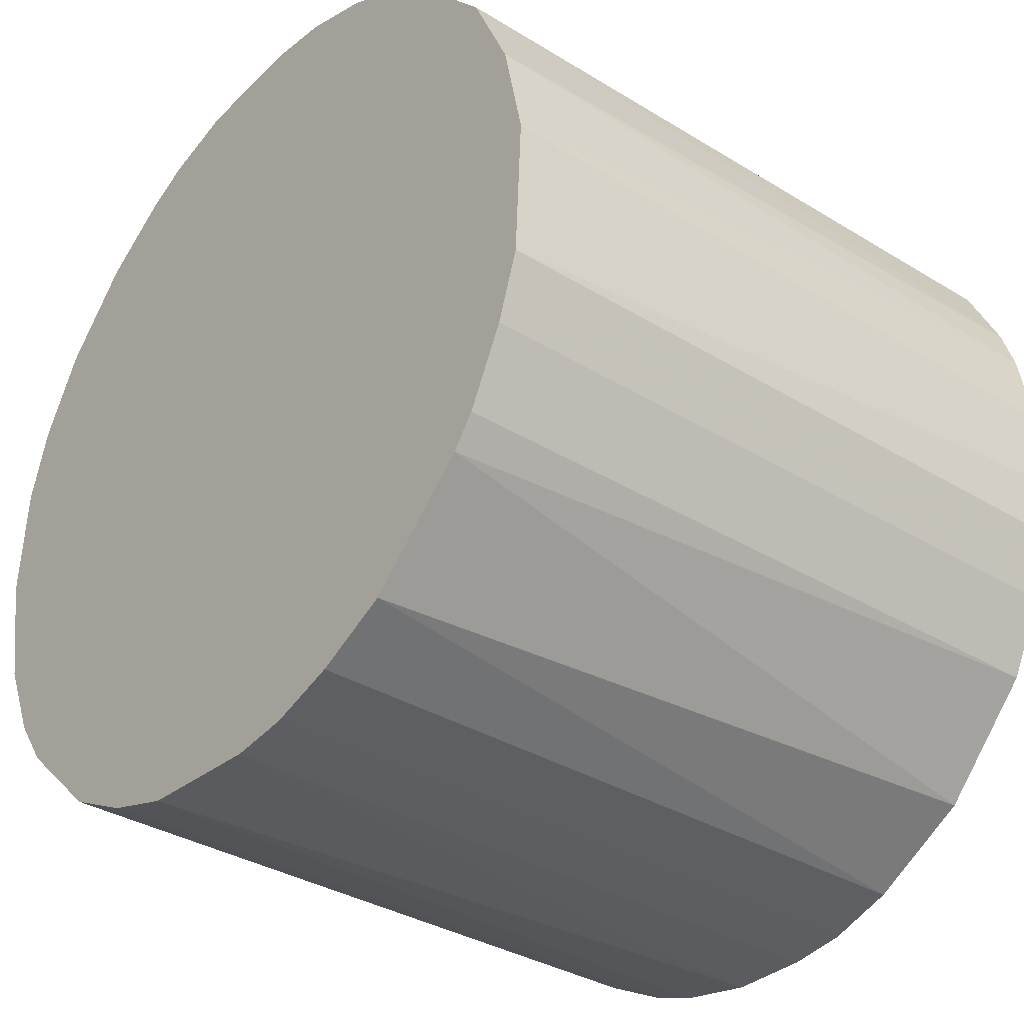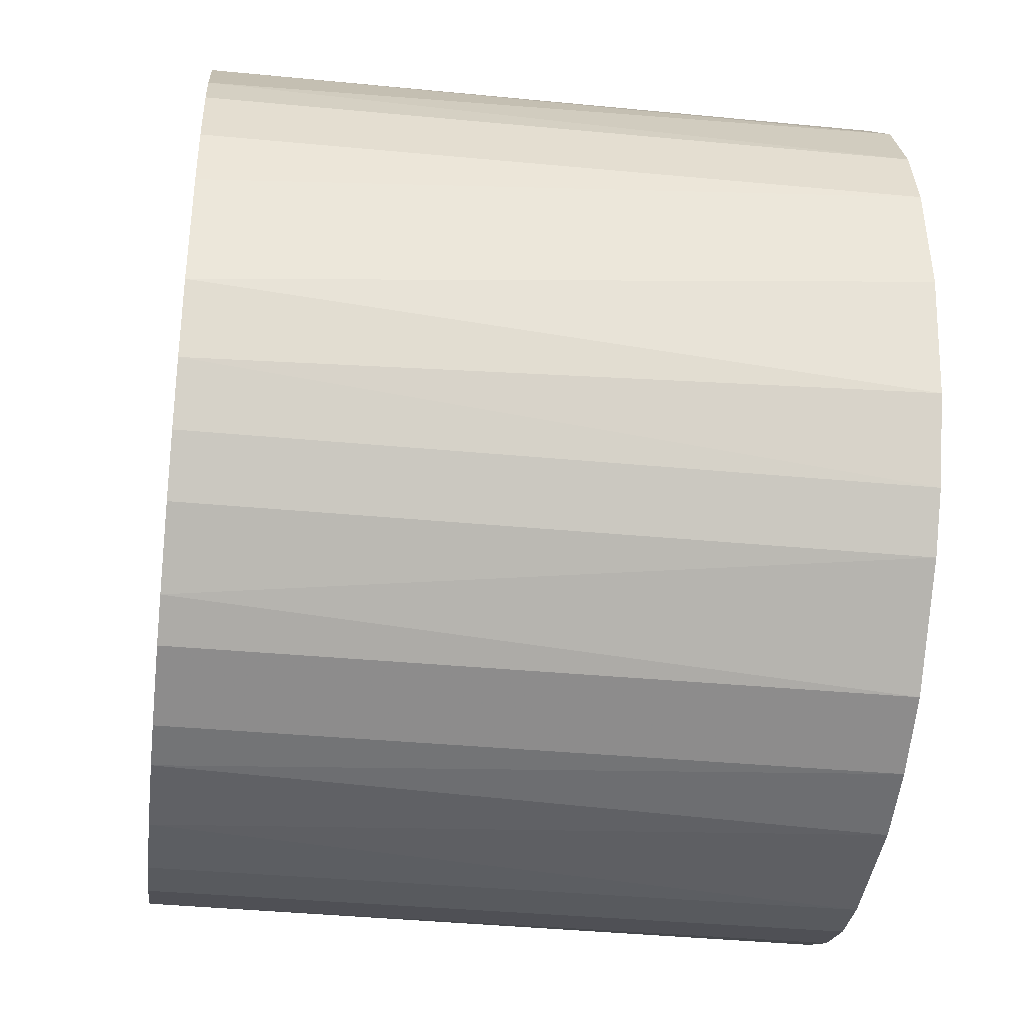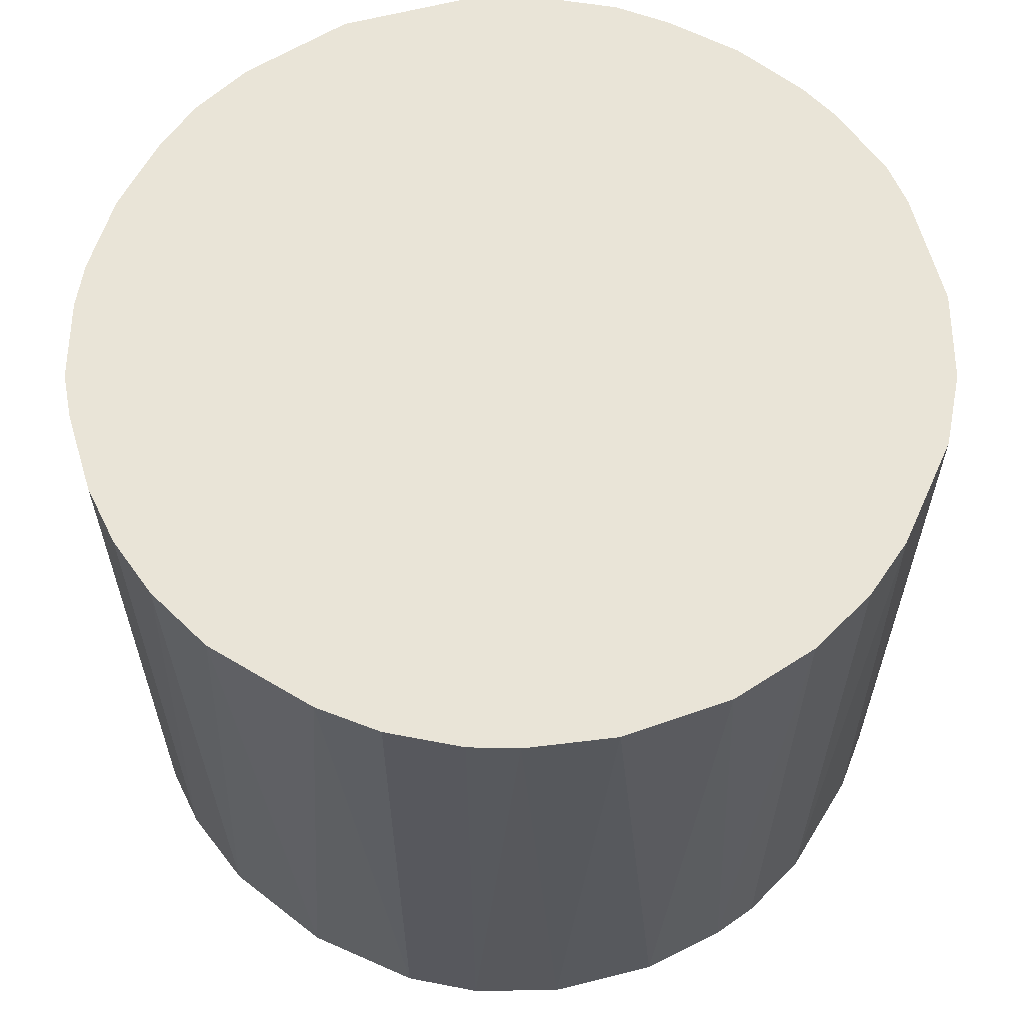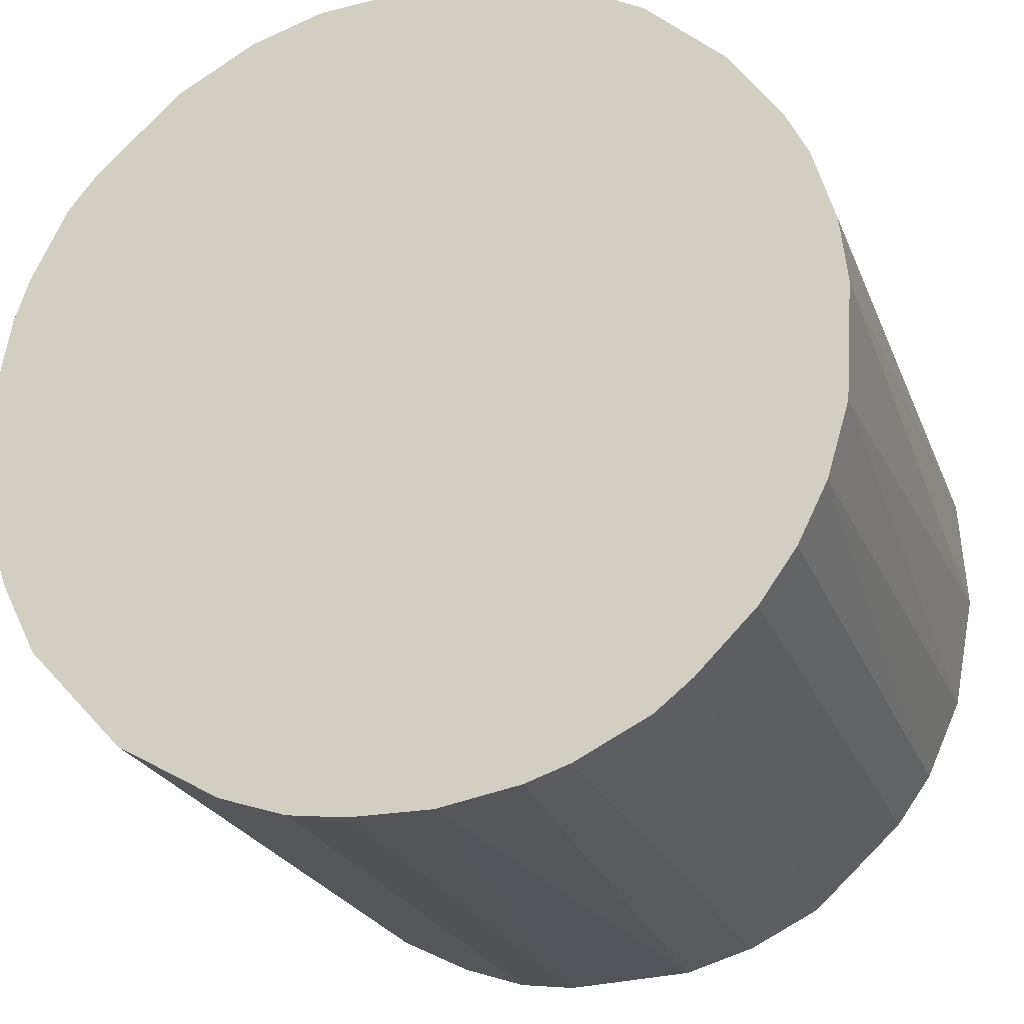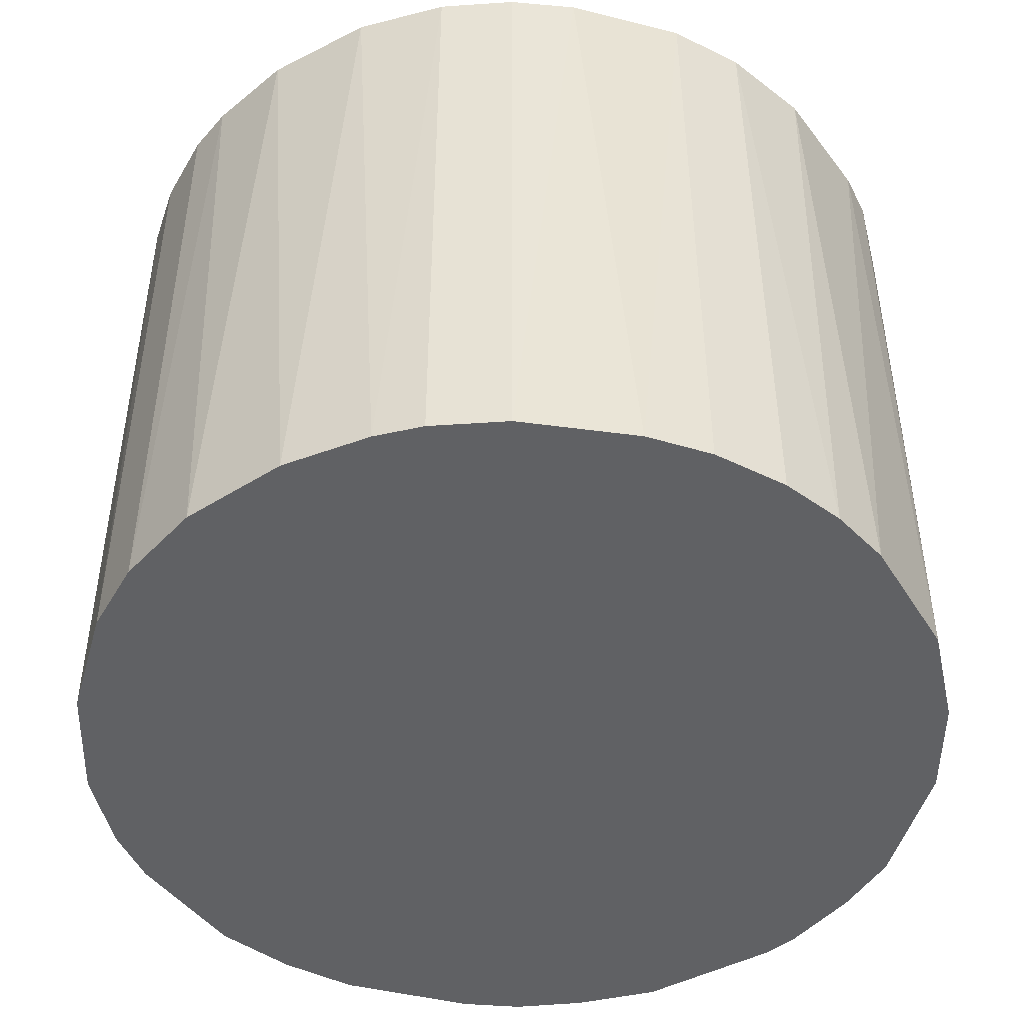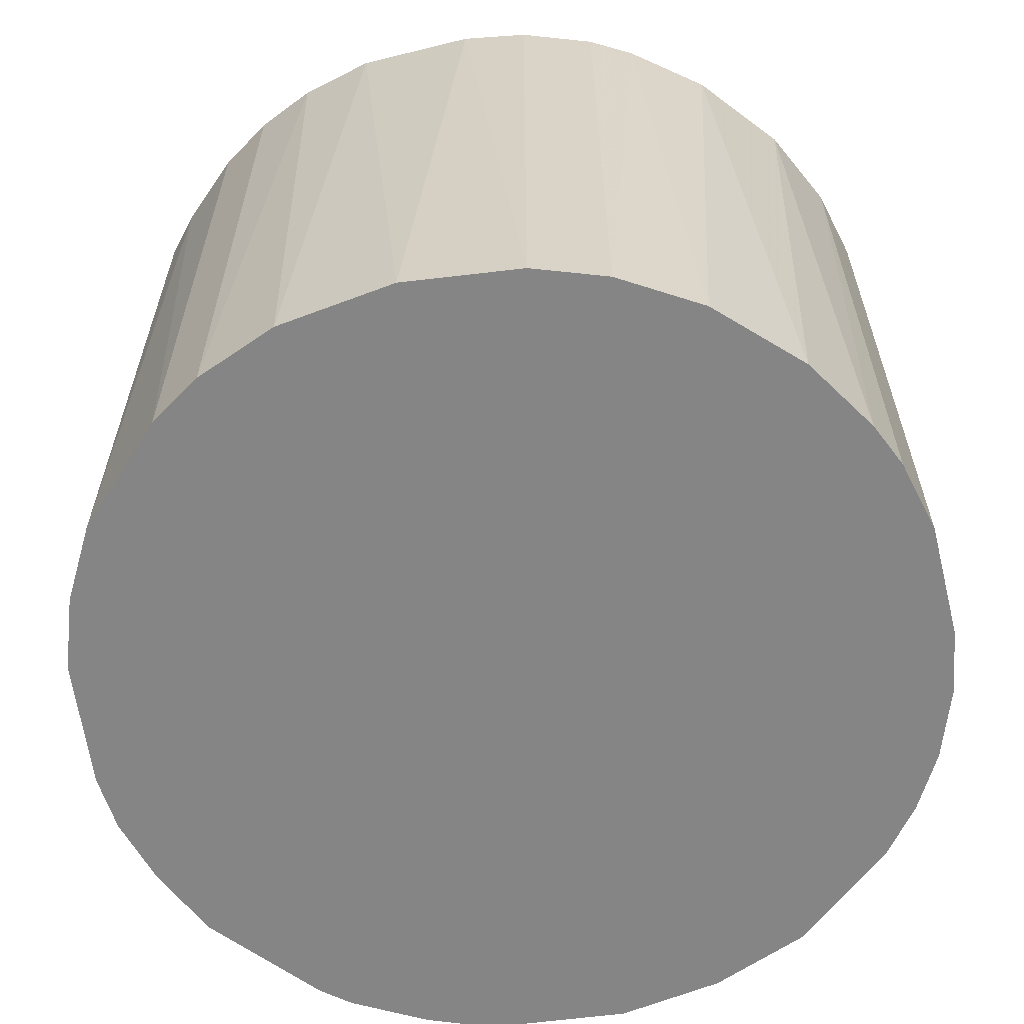
<metadata>
{"format":"obj","ext":"obj","renderer":"f3d","projection":"perspective","resolution":1024,"background":"white","views":[{"elev":-34.3,"azim":-129.6,"up":"+Y"},{"elev":-37.6,"azim":83.1,"up":"+Y"},{"elev":61.0,"azim":117.9,"up":"+Z"},{"elev":-23.5,"azim":17.9,"up":"+Y"},{"elev":-46.9,"azim":167.7,"up":"+Z"},{"elev":-61.8,"azim":100.5,"up":"+Z"}]}
</metadata>
<code>
o convex_0
v -0.005968 -0.02556 -0.02093
v 0.001595 0.02609 0.02093
v 0.005604 0.02564 0.02093
v -0.002408 -0.02601 0.02093
v 0.02609 -0.001516 -0.02093
v -0.022 0.01451 -0.02093
v -0.02556 -0.005968 0.02093
v 0.02253 -0.01354 0.02093
v 0.01006 0.02431 -0.02093
v 0.02297 0.01273 0.02093
v 0.01451 -0.022 -0.02093
v -0.022 -0.01443 -0.02093
v -0.02022 0.01673 0.02093
v -0.009977 0.0243 -0.02093
v -0.01621 -0.02066 0.02093
v 0.02163 0.01495 -0.02093
v -0.02601 0.002488 -0.02093
v 0.01006 -0.02423 0.02093
v 0.02609 0.001595 0.02093
v -0.02512 0.007384 0.02093
v 0.01496 0.02163 0.02093
v -0.009977 0.0243 0.02093
v 0.02253 -0.01354 -0.02093
v 0.005604 -0.02556 -0.02093
v -0.001516 0.02609 -0.02093
v 0.02564 0.005604 -0.02093
v -0.01443 -0.022 -0.02093
v 0.02564 -0.005524 0.02093
v -0.01666 0.0203 -0.02093
v -0.022 -0.01443 0.02093
v -0.02556 -0.005968 -0.02093
v 0.01674 -0.02022 0.02093
v -0.009977 -0.02422 0.02093
v 0.01718 0.01985 -0.02093
v 0.01985 0.01718 0.02093
v 0.02475 -0.00864 -0.02093
v -0.01488 0.02163 0.02093
v -0.005524 0.02564 0.02093
v -0.02601 -0.002403 0.02093
v 0.0203 -0.01665 -0.02093
v -0.02467 0.00872 -0.02093
v 0.005604 0.02564 -0.02093
v 0.002488 -0.02601 0.02093
v 0.02431 0.01006 0.02093
v -0.002408 -0.02601 -0.02093
v -0.022 0.01451 0.02093
v 0.02431 0.01006 -0.02093
v -0.02423 -0.009977 0.02093
v 0.01006 0.02431 0.02093
v -0.02067 -0.01621 -0.02093
v -0.02601 0.002488 0.02093
v 0.01006 -0.02423 -0.02093
v 0.02431 -0.009977 0.02093
v -0.005524 0.02564 -0.02093
v 0.02564 0.005604 0.02093
v -0.01354 0.02252 -0.02093
v 0.0203 -0.01665 0.02093
v -0.005968 -0.02556 0.02093
v 0.01273 0.02297 -0.02093
v -0.02423 -0.009977 -0.02093
v 0.01451 -0.022 0.02093
v -0.02423 0.01006 0.02093
v -0.009977 -0.02422 -0.02093
v 0.007384 -0.02512 0.02093
f 24 52 64
f 3 2 4
f 5 1 6
f 4 2 7
f 3 4 8
f 5 6 9
f 3 8 10
f 1 5 11
f 6 1 12
f 7 2 13
f 9 6 14
f 4 7 15
f 5 9 16
f 6 12 17
f 8 4 18
f 10 8 19
f 7 13 20
f 3 10 21
f 13 2 22
f 11 5 23
f 1 11 24
f 9 14 25
f 5 16 26
f 19 5 26
f 12 1 27
f 5 19 28
f 19 8 28
f 6 13 29
f 14 6 29
f 15 7 30
f 17 12 31
f 8 18 32
f 4 15 33
f 15 27 33
f 16 9 34
f 34 21 35
f 10 16 35
f 21 10 35
f 16 34 35
f 23 5 36
f 5 28 36
f 13 22 37
f 29 13 37
f 22 2 38
f 14 22 38
f 2 25 38
f 7 20 39
f 31 7 39
f 17 31 39
f 23 8 40
f 11 23 40
f 32 11 40
f 6 17 41
f 17 20 41
f 2 3 42
f 3 9 42
f 25 2 42
f 9 25 42
f 18 4 43
f 10 19 44
f 4 1 45
f 1 24 45
f 43 4 45
f 24 43 45
f 13 6 46
f 20 13 46
f 16 10 47
f 26 16 47
f 10 44 47
f 44 26 47
f 30 7 48
f 12 30 48
f 7 31 48
f 9 3 49
f 3 21 49
f 12 27 50
f 27 15 50
f 30 12 50
f 15 30 50
f 20 17 51
f 39 20 51
f 17 39 51
f 11 18 52
f 24 11 52
f 8 23 53
f 28 8 53
f 23 36 53
f 36 28 53
f 25 14 54
f 14 38 54
f 38 25 54
f 19 26 55
f 44 19 55
f 26 44 55
f 22 14 56
f 14 29 56
f 37 22 56
f 29 37 56
f 8 32 57
f 40 8 57
f 32 40 57
f 1 4 58
f 33 1 58
f 4 33 58
f 34 9 59
f 21 34 59
f 9 49 59
f 49 21 59
f 31 12 60
f 12 48 60
f 48 31 60
f 18 11 61
f 32 18 61
f 11 32 61
f 6 41 62
f 41 20 62
f 46 6 62
f 20 46 62
f 27 1 63
f 1 33 63
f 33 27 63
f 18 43 64
f 43 24 64
f 52 18 64

</code>
